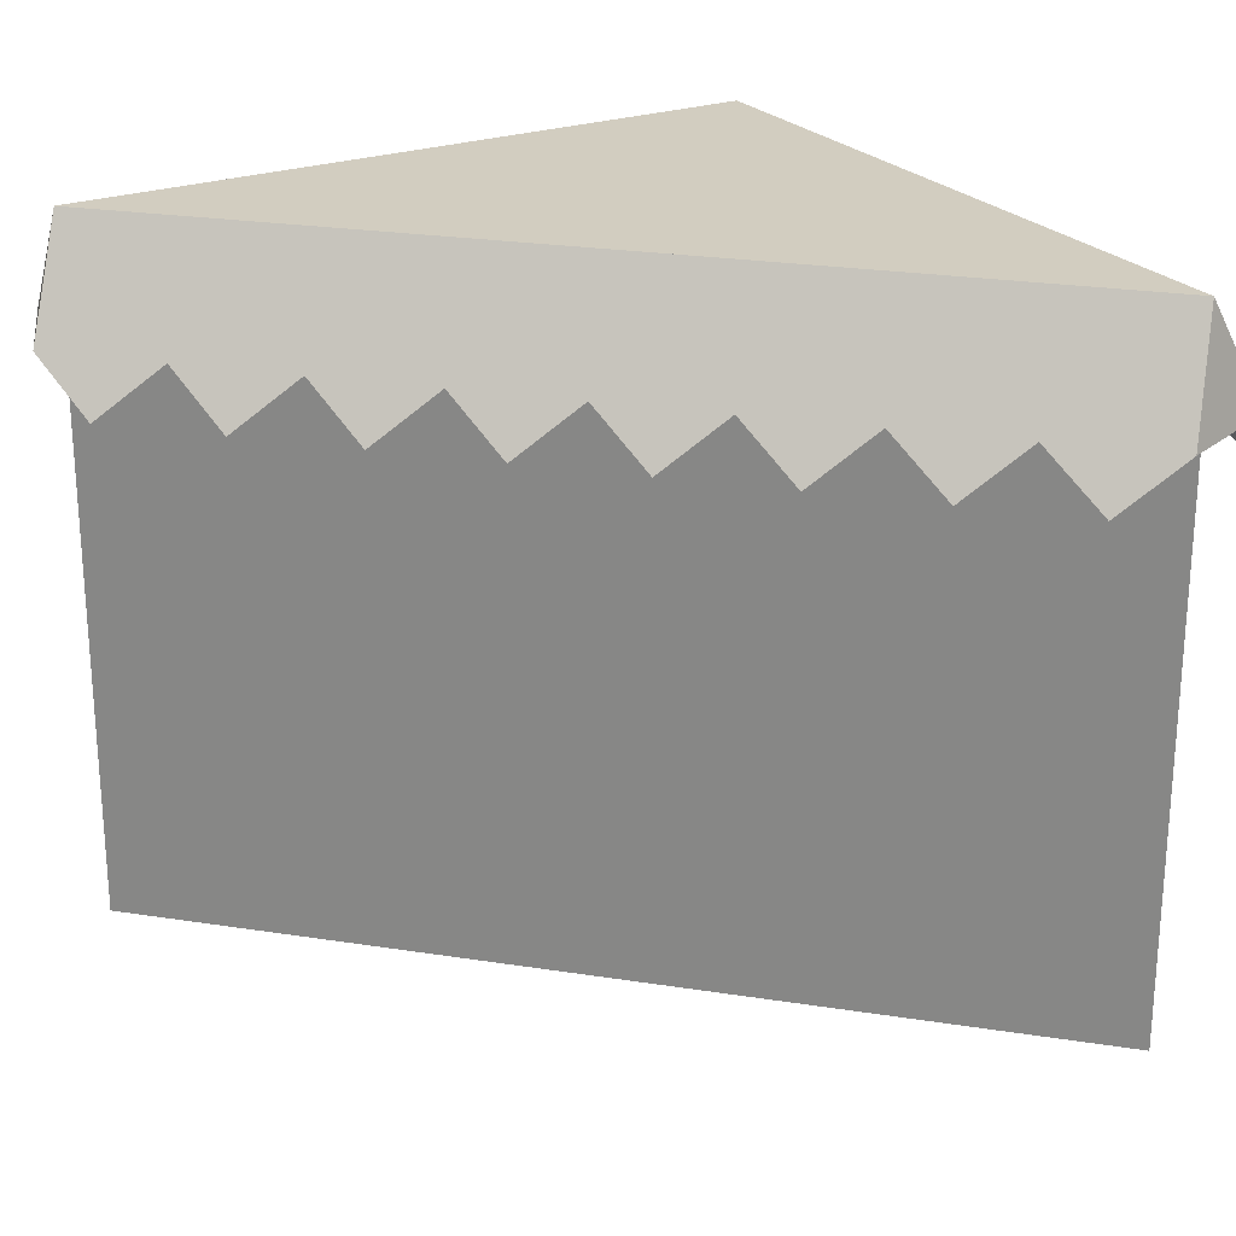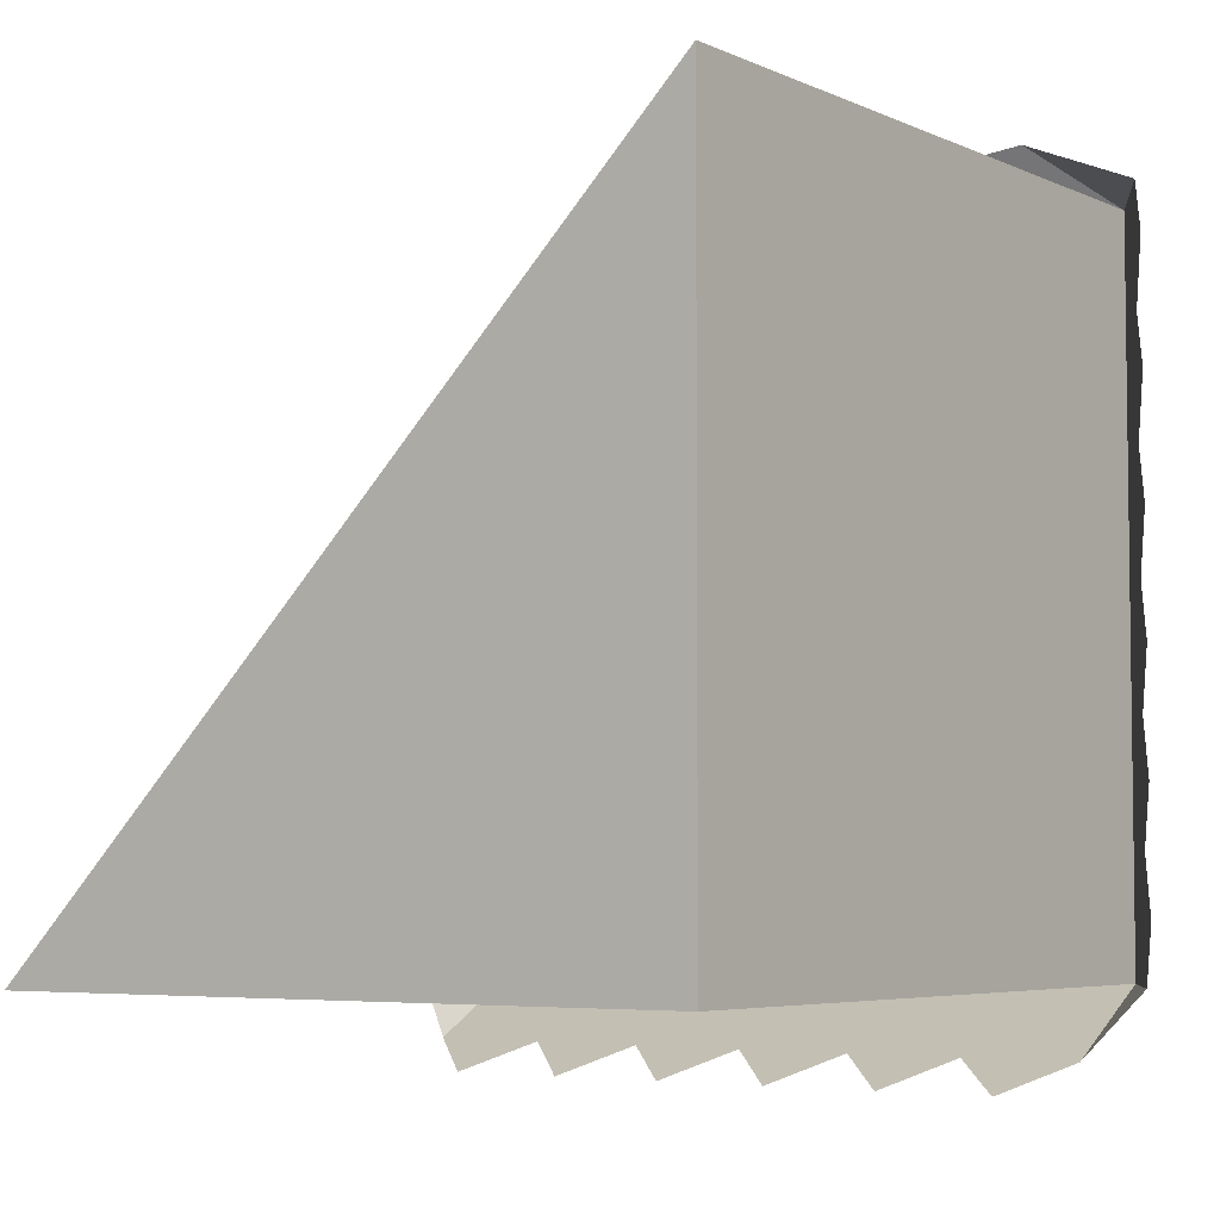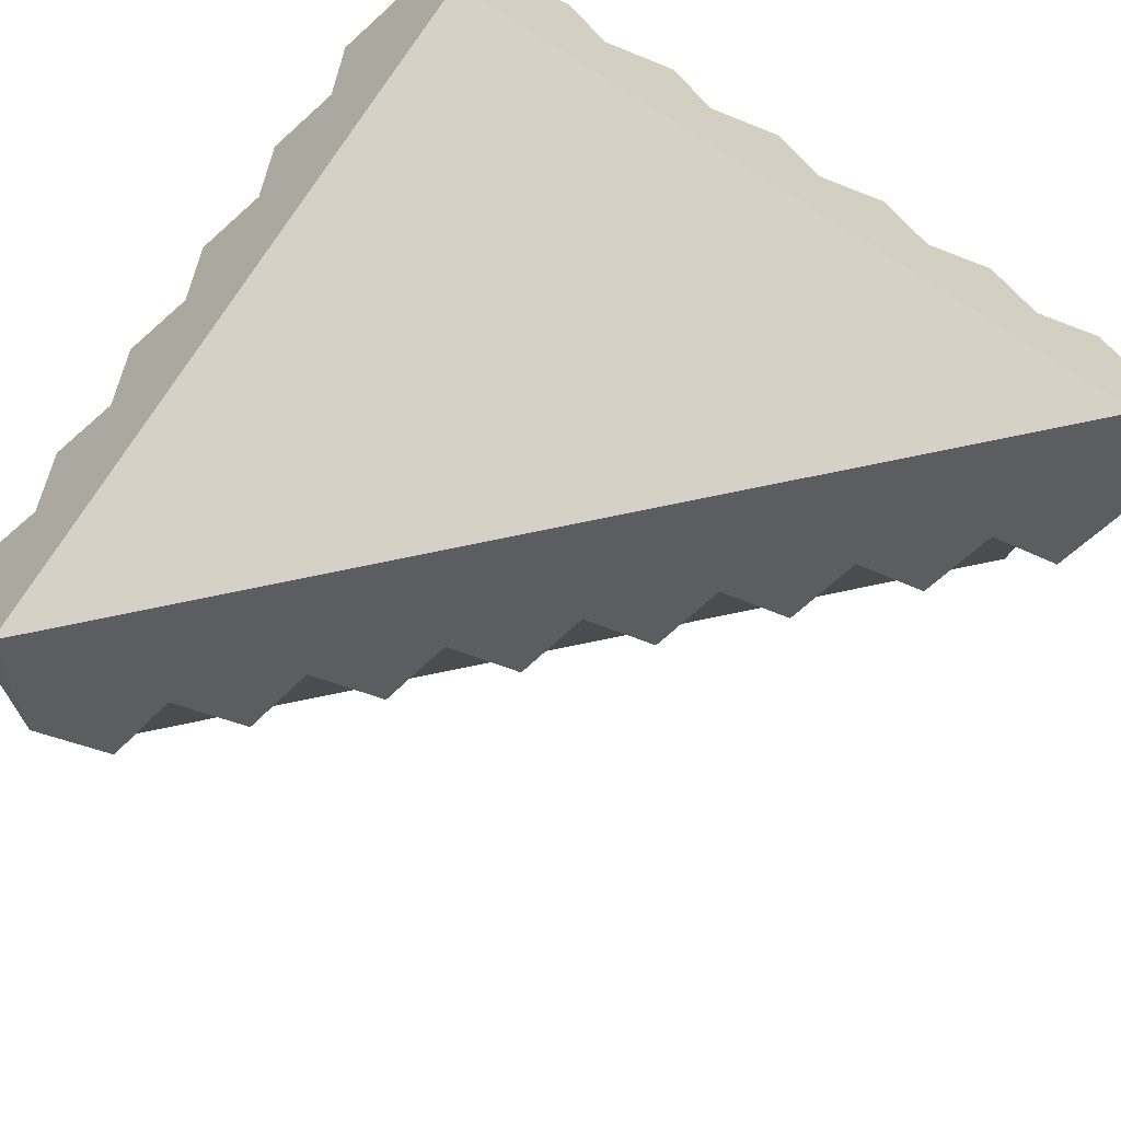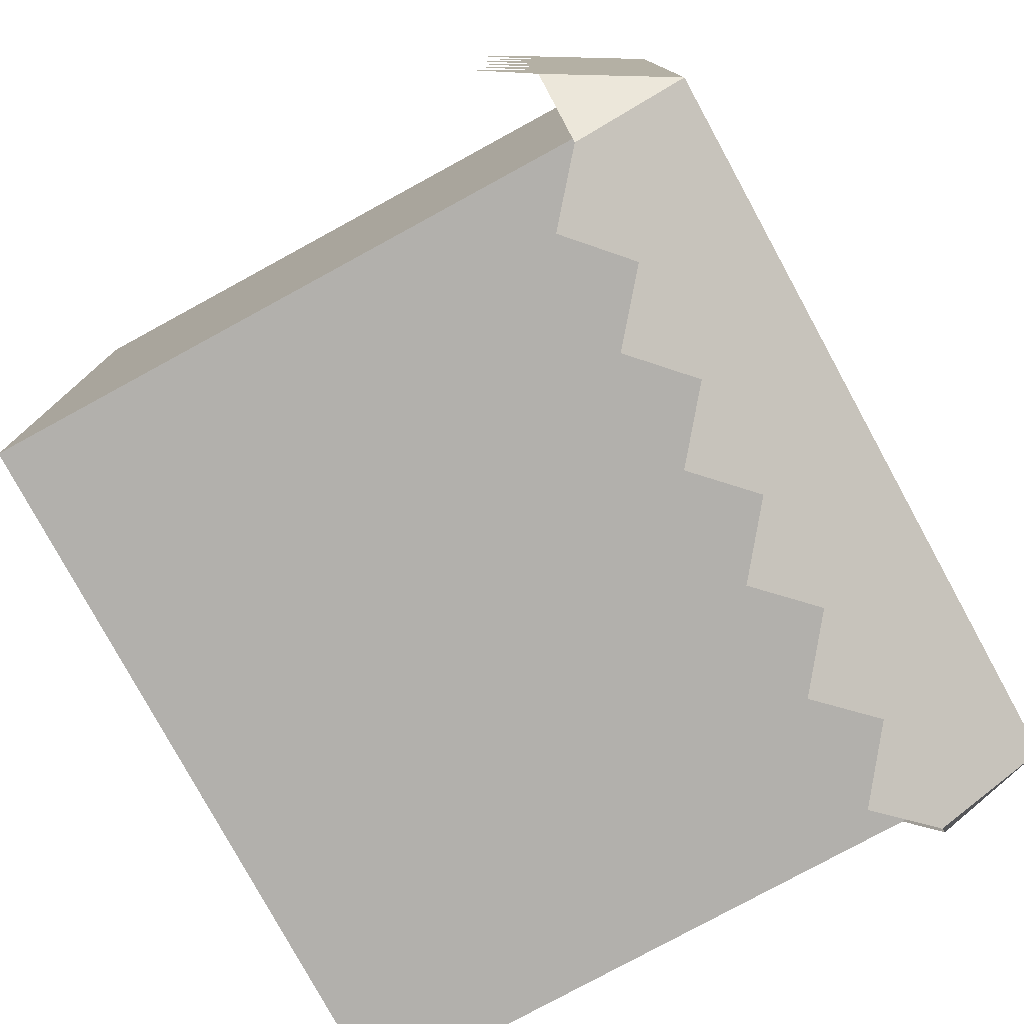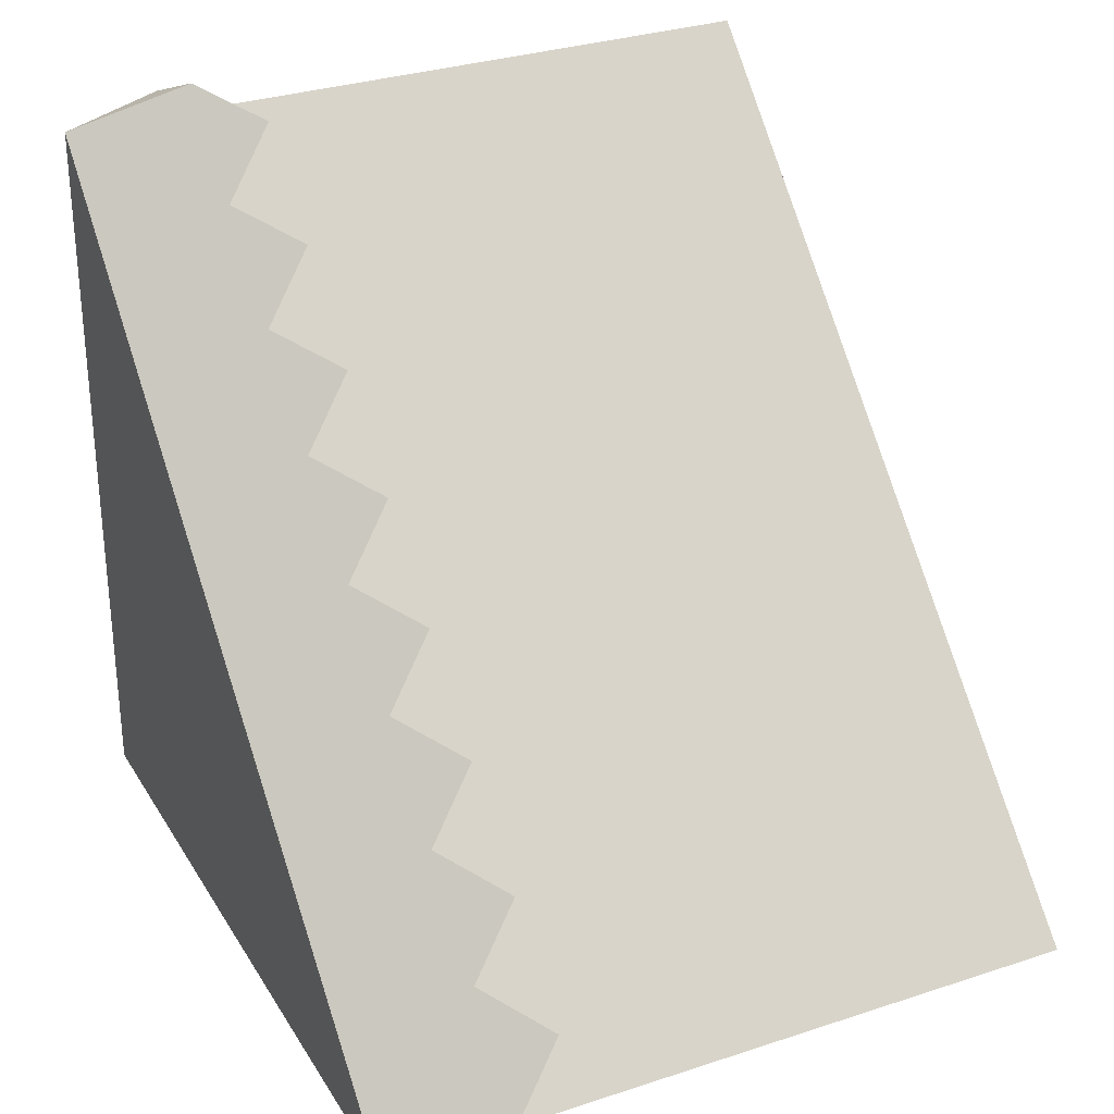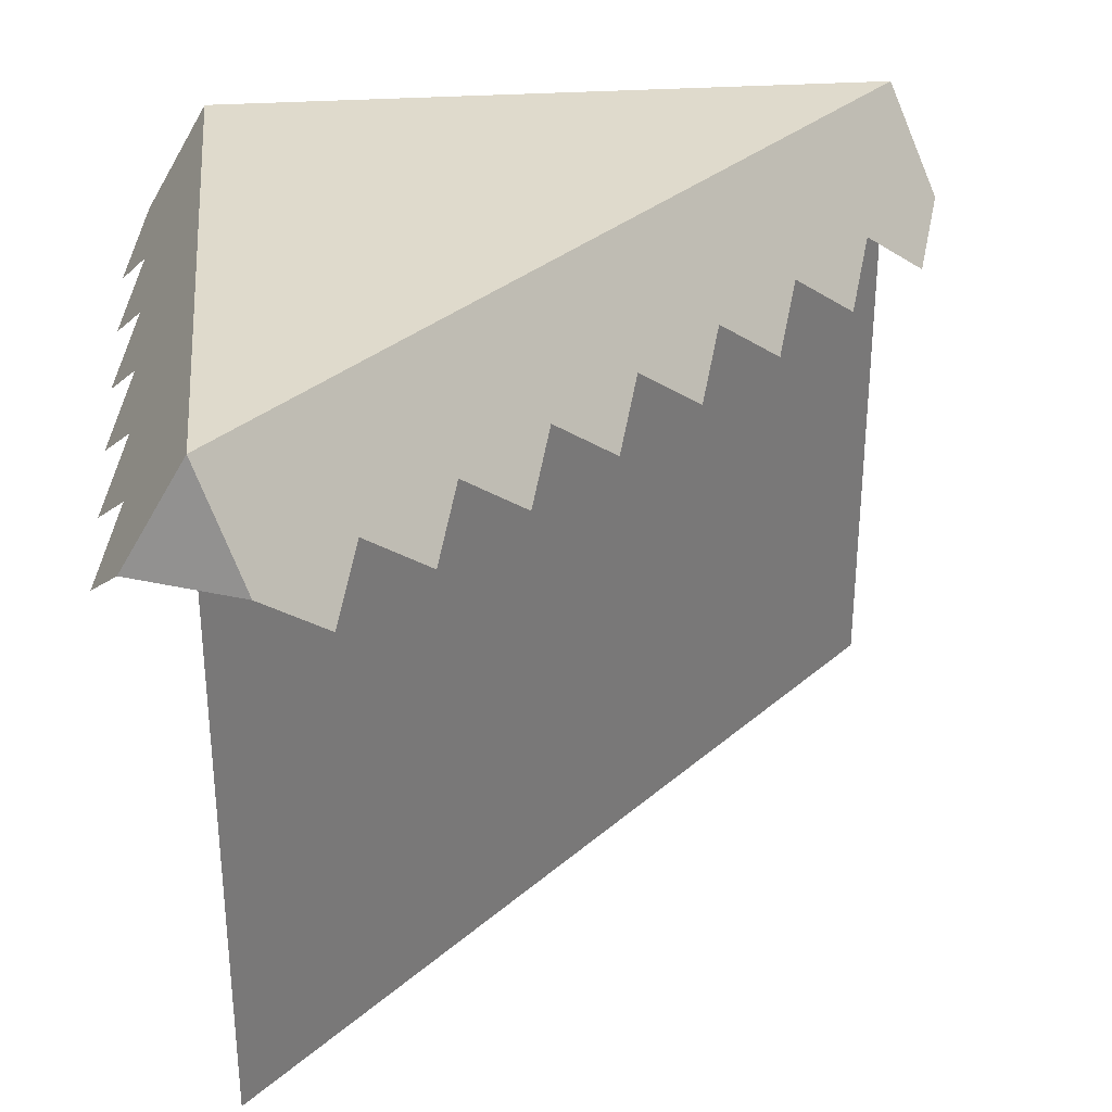
<metadata>
{"format":"obj","ext":"obj","renderer":"f3d","projection":"perspective","resolution":1024,"background":"white","views":[{"elev":24.4,"azim":-30.5,"up":"+Y"},{"elev":-5.0,"azim":35.5,"up":"+Z"},{"elev":79.7,"azim":-56.5,"up":"+Y"},{"elev":-78.7,"azim":118.6,"up":"+Z"},{"elev":30.5,"azim":-115.7,"up":"+Z"},{"elev":32.4,"azim":-95.1,"up":"+Y"}]}
</metadata>
<code>
o blockCornerLarge
v 0.5 1 -0.5
v 0.5915 0.8415 -0.5
v 0.5 0.8415 -0.5915
v -0.5 0.8415 -0.5915
v -0.3333 0.8415 -0.5915
v -0.4167 0.7696 -0.633
v -0.5 1 -0.5
v -0.1667 0.8415 -0.5915
v -0 0.8415 -0.5915
v 0.1667 0.8415 -0.5915
v 0.3333 0.8415 -0.5915
v 0.4167 0.7696 -0.633
v 0.25 0.7696 -0.633
v 0.08333 0.7696 -0.633
v -0.08333 0.7696 -0.633
v -0.25 0.7696 -0.633
v 0.5 1 0.5
v 0.633 0.7696 -0.4167
v 0.5915 0.8415 -0.3333
v 0.5915 0.8415 -0.1667
v 0.633 0.7696 -0.25
v 0.5915 0.8415 -0
v 0.633 0.7696 -0.08333
v 0.5915 0.8415 0.1667
v 0.633 0.7696 0.08333
v 0.633 0.7696 0.25
v 0.5915 0.8415 0.3333
v 0.633 0.7696 0.4167
v 0.5915 0.8415 0.5
v -0.5647 0.8415 -0.4353
v 0.4353 0.8415 0.5647
v 0.3103 0.8415 0.4397
v 0.3434 0.7696 0.5316
v 0.1853 0.8415 0.3147
v 0.06029 0.8415 0.1897
v -0.06471 0.8415 0.06471
v -0.1897 0.8415 -0.06029
v -0.3147 0.8415 -0.1853
v -0.4397 0.8415 -0.3103
v -0.5316 0.7696 -0.3434
v -0.4066 0.7696 -0.2184
v -0.2816 0.7696 -0.09344
v -0.1566 0.7696 0.03157
v -0.03157 0.7696 0.1566
v 0.09344 0.7696 0.2816
v 0.2184 0.7696 0.4066
v 0.5 0 -0.5
v 0.5 -0 0.5
v -0.5 0 -0.5
f 1 2 3
f 4 5 6
f 5 4 7
f 5 7 8
f 8 7 9
f 9 7 10
f 10 7 11
f 11 7 3
f 3 7 1
f 3 12 11
f 11 13 10
f 10 14 9
f 9 15 8
f 8 16 5
f 7 17 1
f 1 18 2
f 18 1 19
f 19 1 17
f 19 17 20
f 19 20 21
f 20 17 22
f 20 22 23
f 22 17 24
f 22 24 25
f 24 17 26
f 26 17 27
f 27 17 28
f 28 17 29
f 30 7 4
f 31 32 33
f 32 31 17
f 32 17 34
f 34 17 35
f 35 17 36
f 36 17 37
f 37 17 38
f 38 17 39
f 39 17 30
f 30 17 7
f 30 40 39
f 39 41 38
f 38 42 37
f 37 43 36
f 36 44 35
f 35 45 34
f 34 46 32
f 17 31 29
f 17 47 1
f 47 17 48
f 49 47 48
f 7 47 49
f 47 7 1
f 17 49 48
f 49 17 7

</code>
